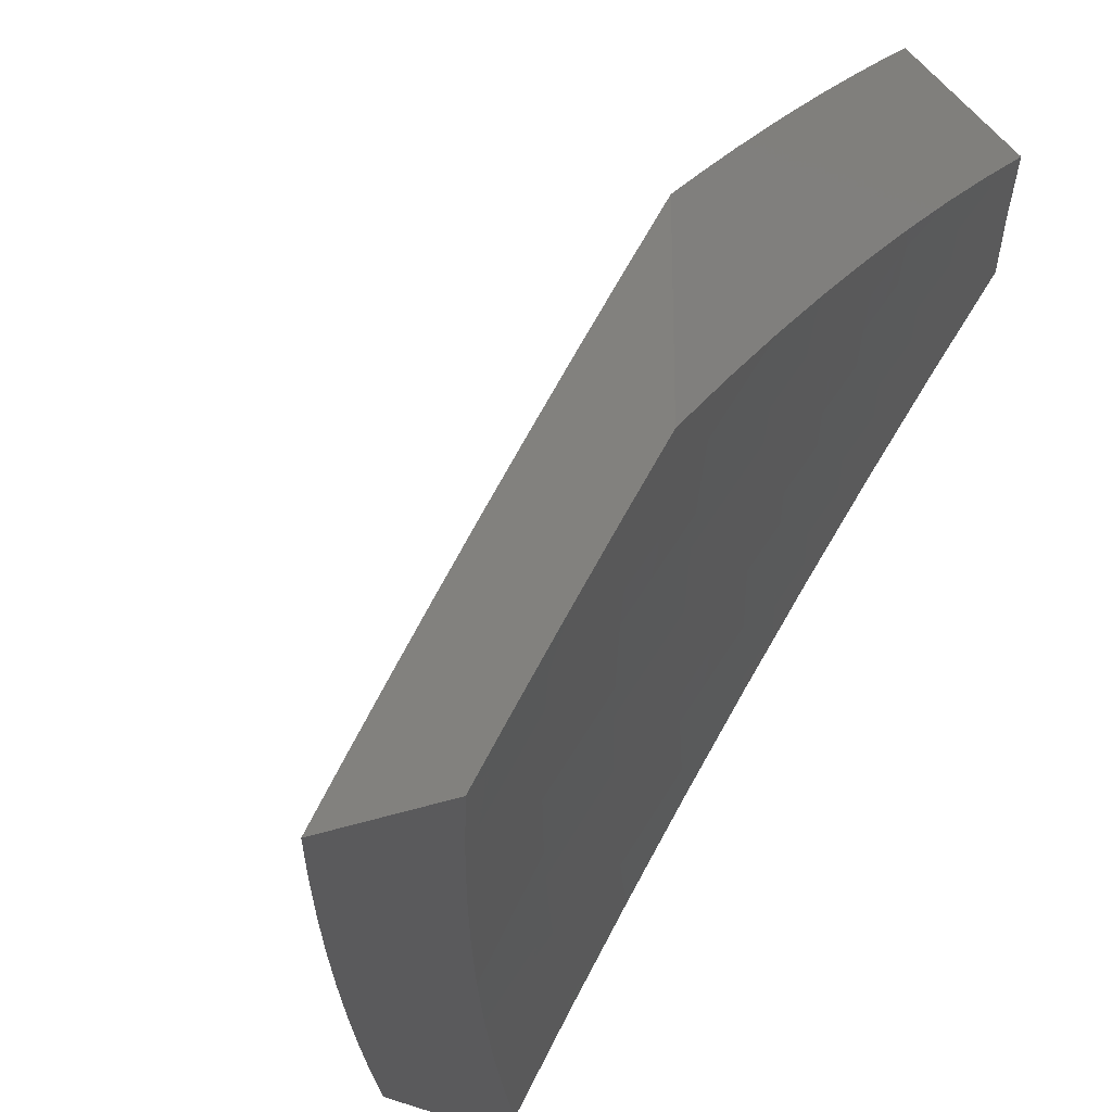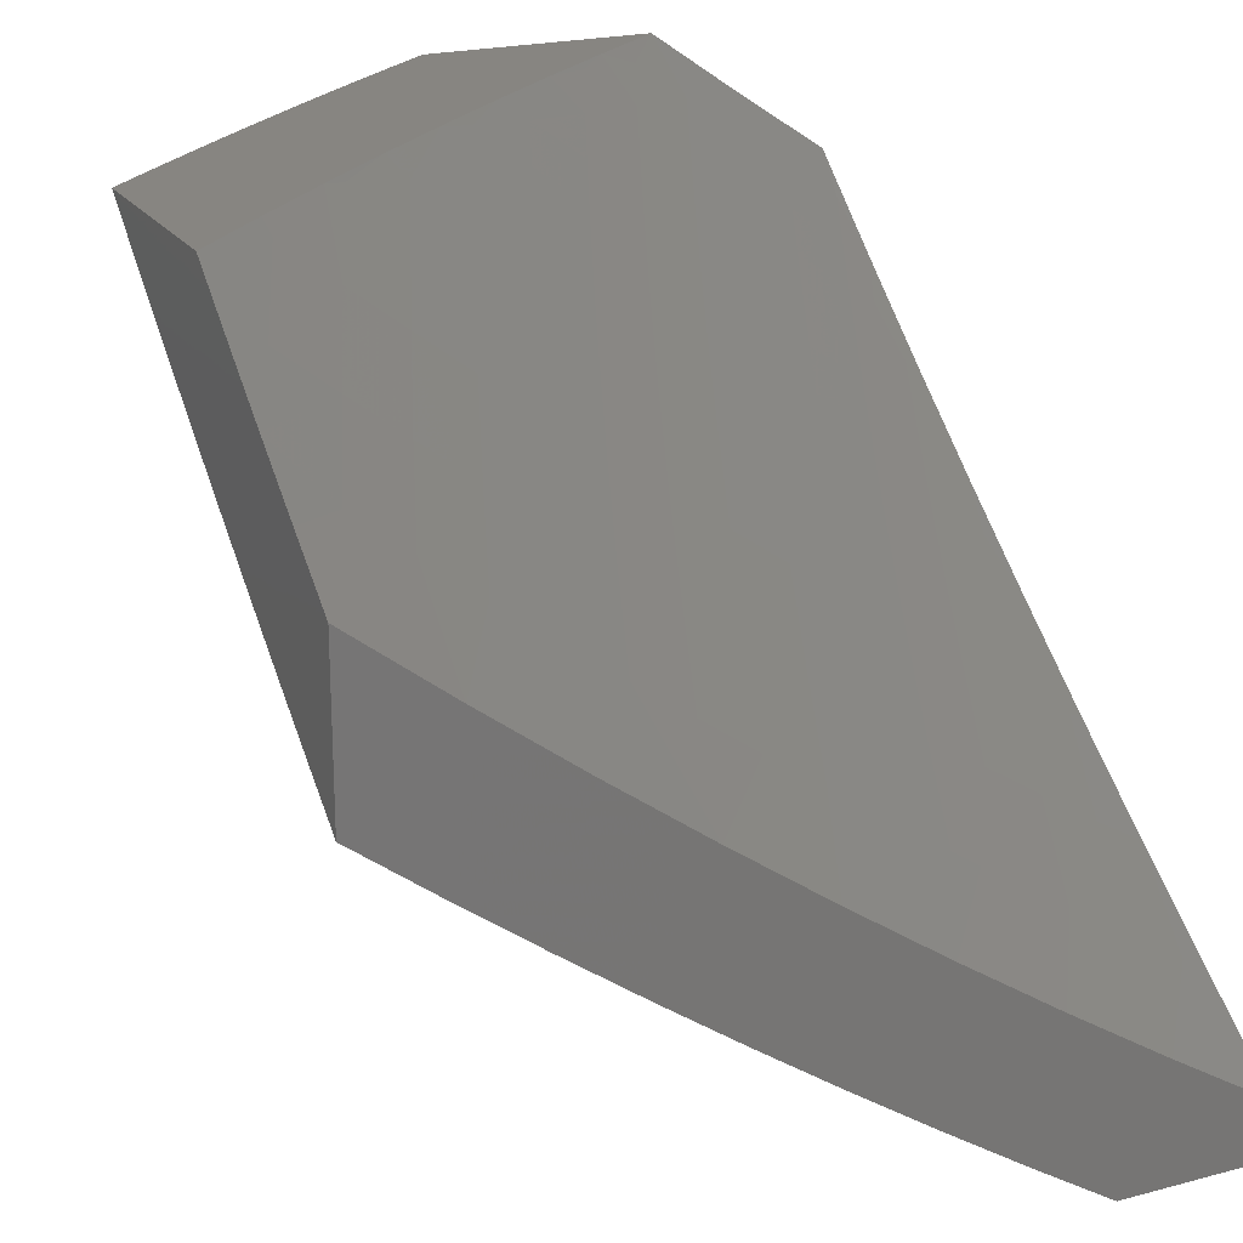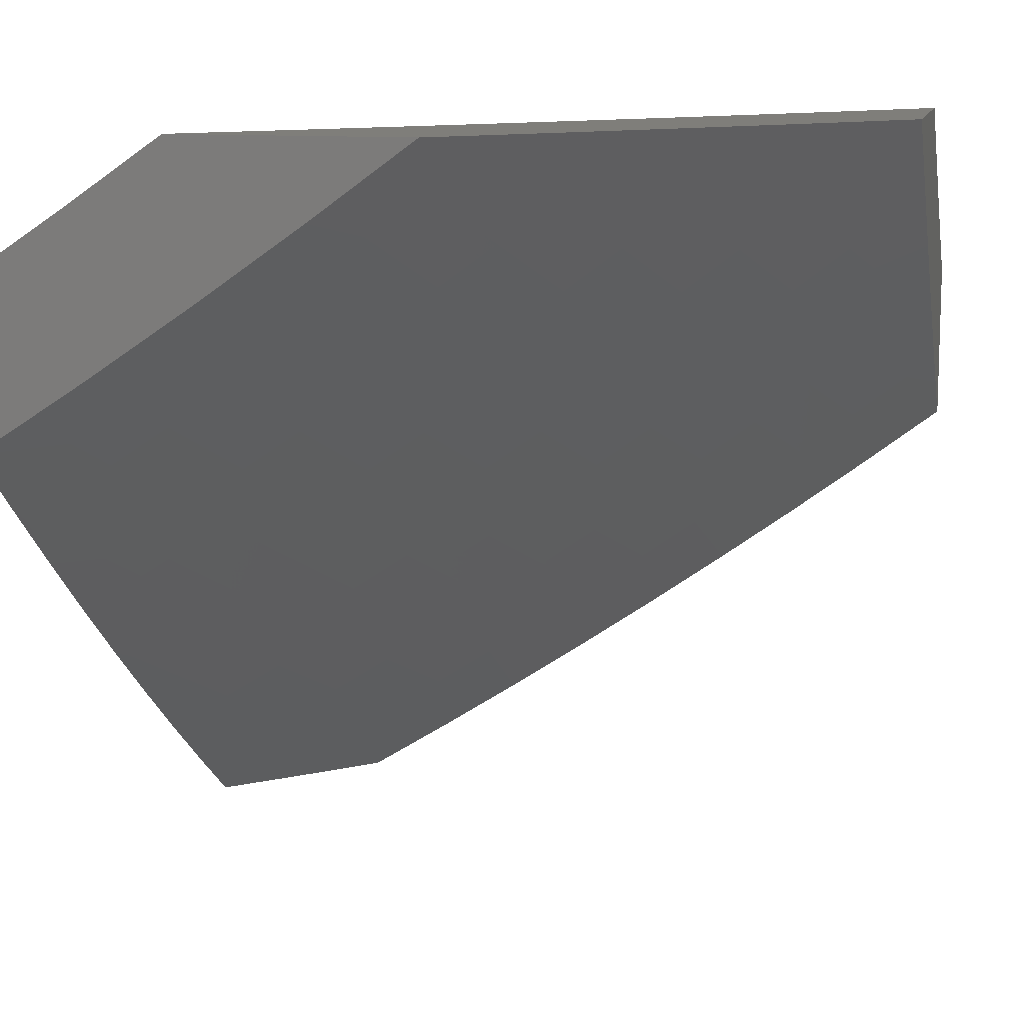
<metadata>
{"format":"stl","ext":"stl","renderer":"f3d","projection":"perspective","resolution":1024,"background":"white","views":[{"elev":-24.8,"azim":126.1,"up":"+Z"},{"elev":21.6,"azim":154.8,"up":"+Y"},{"elev":11.7,"azim":12.2,"up":"+Y"}]}
</metadata>
<code>
# stl→obj: 346 verts, 688 faces
v 5.094 -8 6.083
v 5.186 -8 6
v 5.163 -7.927 6.128
v 5.291 -7.934 6
v 5.238 -7.879 6.128
v 5.275 -7.856 6.128
v 5.232 -7.792 6.255
v 5.269 -7.768 6.255
v 5.226 -7.704 6.382
v 5.298 -7.656 6.382
v 5.276 -7.624 6.445
v 5.348 -7.575 6.445
v 5.325 -7.542 6.507
v 5.397 -7.494 6.507
v 5.373 -7.461 6.57
v 5.444 -7.412 6.57
v 5.42 -7.379 6.632
v 5.49 -7.329 6.632
v 5.465 -7.296 6.694
v 5.534 -7.246 6.694
v 5.509 -7.213 6.756
v 5.578 -7.162 6.756
v 5.552 -7.129 6.817
v 5.62 -7.078 6.817
v 5.593 -7.044 6.878
v 5.635 -7 6.893
v 5.566 -7.011 6.939
v 5.572 -7 6.947
v 5.509 -7 7
v 5.312 -7.832 6.128
v 5.395 -7.867 6
v 5.386 -7.783 6.128
v 5.498 -7.798 6
v 5.46 -7.734 6.128
v 5.533 -7.684 6.128
v 5.489 -7.622 6.255
v 5.561 -7.571 6.255
v 5.515 -7.508 6.382
v 5.586 -7.458 6.382
v 5.562 -7.426 6.445
v 5.633 -7.375 6.445
v 5.609 -7.343 6.507
v 5.679 -7.292 6.507
v 5.654 -7.26 6.57
v 5.723 -7.208 6.57
v 5.697 -7.176 6.632
v 5.766 -7.123 6.632
v 5.74 -7.091 6.694
v 5.807 -7.039 6.694
v 5.781 -7.006 6.756
v 5.82 -7 6.727
v 5.759 -7 6.783
v 5.6 -7.728 6
v 5.606 -7.633 6.128
v 5.633 -7.52 6.255
v 5.657 -7.407 6.382
v 5.703 -7.323 6.445
v 5.748 -7.24 6.507
v 5.791 -7.155 6.57
v 5.834 -7.07 6.632
v 5.88 -7 6.671
v 5.701 -7.657 6
v 5.679 -7.581 6.128
v 5.705 -7.469 6.255
v 5.728 -7.355 6.382
v 5.773 -7.271 6.445
v 5.817 -7.187 6.507
v 5.86 -7.102 6.57
v 5.901 -7.017 6.632
v 5.94 -7 6.614
v 5.927 -7.048 6.57
v 6 -7 6.557
v 5.953 -7.079 6.507
v 6 -7.057 6.489
v 5.979 -7.11 6.445
v 6 -7.113 6.421
v 5.911 -7.164 6.445
v 5.936 -7.195 6.382
v 5.867 -7.249 6.382
v 5.916 -7.309 6.255
v 5.846 -7.363 6.255
v 5.894 -7.423 6.128
v 5.823 -7.477 6.128
v 5.901 -7.511 6
v 5.802 -7.585 6
v 5.751 -7.529 6.128
v 6 -7.436 6
v 6 -7.383 6.071
v 5.964 -7.369 6.128
v 6 -7.331 6.142
v 6 -7.277 6.213
v 5.986 -7.255 6.255
v 6 -7.223 6.282
v 6 -7.168 6.352
v 5.697 -7 6.838
v 5.687 -7.026 6.817
v 5.713 -7.059 6.756
v 5.646 -7.111 6.756
v 5.603 -7.195 6.694
v 5.559 -7.279 6.632
v 5.514 -7.362 6.57
v 5.468 -7.444 6.507
v 5.42 -7.526 6.445
v 5.371 -7.608 6.382
v 5.343 -7.72 6.255
v 5.499 -7.061 6.939
v 5.384 -7.092 7
v 5.432 -7.111 6.939
v 5.363 -7.16 6.939
v 5.389 -7.195 6.878
v 5.32 -7.244 6.878
v 5.346 -7.278 6.817
v 5.276 -7.326 6.817
v 5.301 -7.36 6.756
v 5.23 -7.408 6.756
v 5.254 -7.442 6.694
v 5.183 -7.49 6.694
v 5.207 -7.524 6.632
v 5.135 -7.571 6.632
v 5.158 -7.605 6.57
v 5.122 -7.628 6.57
v 5.145 -7.661 6.507
v 5.108 -7.685 6.507
v 5.13 -7.718 6.445
v 5.057 -7.764 6.445
v 5.078 -7.797 6.382
v 5.004 -7.843 6.382
v 5.046 -7.909 6.255
v 5 -7.924 6.273
v 5 -8 6.165
v 5.258 -7.182 7
v 5.295 -7.209 6.939
v 5.251 -7.292 6.878
v 5.206 -7.374 6.817
v 5.16 -7.456 6.756
v 5.112 -7.537 6.694
v 5.099 -7.594 6.632
v 5.086 -7.651 6.57
v 5.035 -7.731 6.507
v 5 -7.769 6.486
v 5 -7.847 6.38
v 5.226 -7.257 6.939
v 5.13 -7.27 7
v 5.157 -7.304 6.939
v 5.087 -7.351 6.939
v 5.112 -7.386 6.878
v 5.041 -7.432 6.878
v 5.065 -7.467 6.817
v 5.03 -7.49 6.817
v 5.053 -7.525 6.756
v 5 -7.525 6.798
v 5.017 -7.548 6.756
v 5 -7.608 6.695
v 5.04 -7.583 6.694
v 5.063 -7.617 6.632
v 5.076 -7.56 6.694
v 5 -7.356 7
v 5.017 -7.397 6.939
v 5 -7.441 6.899
v 5.006 -7.455 6.878
v 5 -7.689 6.591
v 5.013 -7.697 6.57
v 5.087 -7.973 6.128
v 5.121 -7.863 6.255
v 5.195 -7.816 6.255
v 5.152 -7.751 6.382
v 5.167 -7.695 6.445
v 5.181 -7.638 6.507
v 5.23 -7.557 6.57
v 5.278 -7.476 6.632
v 5.325 -7.394 6.694
v 5.37 -7.312 6.756
v 5.415 -7.229 6.817
v 5.458 -7.145 6.878
v 5.189 -7.728 6.382
v 5.203 -7.671 6.445
v 5.253 -7.591 6.507
v 5.302 -7.509 6.57
v 5.349 -7.428 6.632
v 5.395 -7.345 6.694
v 5.44 -7.263 6.756
v 5.483 -7.179 6.817
v 5.526 -7.095 6.878
v 5.089 -7.502 6.756
v 5.416 -7.671 6.255
v 5.443 -7.558 6.382
v 5.491 -7.477 6.445
v 5.538 -7.394 6.507
v 5.584 -7.311 6.57
v 5.629 -7.228 6.632
v 5.672 -7.143 6.694
v 5.136 -7.421 6.817
v 5.182 -7.339 6.878
v 5.776 -7.416 6.255
v 5.798 -7.302 6.382
v 5.842 -7.218 6.445
v 5.885 -7.133 6.507
v 5.88 -7.331 6
v 5.871 -7.242 6.128
v 6 -7.238 6
v 5.938 -7.19 6.128
v 6 -7.179 6.077
v 6 -7.12 6.154
v 5.889 -7.13 6.256
v 5.955 -7.077 6.256
v 5.838 -7.069 6.382
v 5.904 -7.016 6.382
v 5.815 -7 6.488
v 5.908 -7 6.398
v 5.803 -7.294 6.128
v 5.758 -7.423 6
v 5.735 -7.346 6.128
v 5.667 -7.396 6.128
v 5.619 -7.335 6.256
v 5.551 -7.384 6.256
v 5.503 -7.321 6.382
v 5.435 -7.369 6.382
v 5.387 -7.304 6.508
v 5.319 -7.352 6.508
v 5.295 -7.318 6.57
v 5.227 -7.365 6.57
v 5.203 -7.331 6.632
v 5.135 -7.377 6.632
v 5.111 -7.342 6.694
v 5.077 -7.365 6.694
v 5.053 -7.33 6.756
v 5.019 -7.352 6.756
v 5.028 -7.295 6.817
v 5 -7.362 6.759
v 5 -7.26 6.88
v 5.635 -7.513 6
v 5.598 -7.446 6.128
v 5.482 -7.433 6.256
v 5.366 -7.417 6.382
v 5.251 -7.398 6.508
v 5.158 -7.411 6.57
v 5.1 -7.399 6.632
v 5.042 -7.387 6.694
v 5.528 -7.496 6.128
v 5.511 -7.6 6
v 5.458 -7.544 6.128
v 5.388 -7.592 6.128
v 5.343 -7.529 6.256
v 5.273 -7.576 6.256
v 5.228 -7.511 6.382
v 5.193 -7.534 6.382
v 5.147 -7.467 6.508
v 5.113 -7.49 6.508
v 5.09 -7.456 6.57
v 5.02 -7.501 6.57
v 5.066 -7.422 6.632
v 5 -7.461 6.636
v 5.385 -7.686 6
v 5.318 -7.64 6.128
v 5.238 -7.599 6.256
v 5.158 -7.557 6.382
v 5.043 -7.535 6.508
v 5 -7.559 6.512
v 5.282 -7.663 6.128
v 5.258 -7.77 6
v 5.247 -7.687 6.128
v 5.176 -7.733 6.128
v 5.132 -7.668 6.256
v 5.061 -7.713 6.256
v 5.018 -7.647 6.382
v 5 -7.655 6.386
v 5.13 -7.851 6
v 5.104 -7.778 6.128
v 5 -7.749 6.259
v 5.032 -7.823 6.128
v 5 -7.931 6
v 5 -7.841 6.13
v 5 -7.157 7
v 5.012 -7.201 6.939
v 5.004 -7.259 6.879
v 5.062 -7.272 6.817
v 5.086 -7.308 6.756
v 5.154 -7.262 6.756
v 5.178 -7.297 6.694
v 5.246 -7.251 6.694
v 5.27 -7.285 6.632
v 5.338 -7.238 6.632
v 5.363 -7.271 6.57
v 5.43 -7.223 6.57
v 5.455 -7.256 6.508
v 5.522 -7.207 6.508
v 5.571 -7.272 6.382
v 5.638 -7.222 6.382
v 5.687 -7.284 6.256
v 5.755 -7.234 6.256
v 5.079 -7.157 6.939
v 5.114 -7.079 7
v 5.145 -7.111 6.939
v 5.211 -7.065 6.939
v 5.237 -7.1 6.879
v 5.302 -7.054 6.879
v 5.328 -7.088 6.817
v 5.394 -7.041 6.817
v 5.42 -7.075 6.756
v 5.486 -7.026 6.756
v 5.512 -7.06 6.694
v 5.527 -7 6.751
v 5.577 -7.01 6.694
v 5.624 -7 6.665
v 5.603 -7.043 6.632
v 5.695 -7.025 6.57
v 5.629 -7.076 6.57
v 5.721 -7.057 6.508
v 5.655 -7.108 6.508
v 5.772 -7.12 6.382
v 5.705 -7.171 6.382
v 5.822 -7.182 6.256
v 5.227 -7 7
v 5.276 -7.019 6.939
v 5.328 -7 6.918
v 5.368 -7.006 6.879
v 5.428 -7 6.835
v 5.72 -7 6.577
v 5.786 -7.006 6.508
v 6 -7 6.306
v 6 -7.061 6.231
v 5.589 -7.158 6.508
v 5.563 -7.125 6.57
v 5.538 -7.093 6.632
v 5.497 -7.175 6.57
v 5.471 -7.142 6.632
v 5.405 -7.19 6.632
v 5.446 -7.108 6.694
v 5.38 -7.156 6.694
v 5.313 -7.204 6.694
v 5.354 -7.122 6.756
v 5.262 -7.135 6.817
v 5.171 -7.147 6.879
v 5.413 -7.481 6.256
v 5.297 -7.464 6.382
v 5.182 -7.445 6.508
v 5.124 -7.434 6.57
v 5.288 -7.17 6.756
v 5.221 -7.216 6.756
v 5.196 -7.182 6.817
v 5.104 -7.192 6.879
v 5.129 -7.227 6.817
v 5.037 -7.237 6.879
v 5.088 -7.602 6.382
v 5.203 -7.622 6.256
v 5 -8 6
f 1 2 3
f 3 2 4
f 3 4 5
f 5 4 6
f 5 6 7
f 7 6 8
f 7 8 9
f 9 8 10
f 9 10 11
f 11 10 12
f 11 12 13
f 13 12 14
f 13 14 15
f 15 14 16
f 15 16 17
f 17 16 18
f 17 18 19
f 19 18 20
f 19 20 21
f 21 20 22
f 21 22 23
f 23 22 24
f 23 24 25
f 25 24 26
f 25 26 27
f 27 26 28
f 27 28 29
f 6 4 30
f 30 4 31
f 30 31 32
f 32 31 33
f 32 33 34
f 34 33 35
f 34 35 36
f 36 35 37
f 36 37 38
f 38 37 39
f 38 39 40
f 40 39 41
f 40 41 42
f 42 41 43
f 42 43 44
f 44 43 45
f 44 45 46
f 46 45 47
f 46 47 48
f 48 47 49
f 48 49 50
f 50 49 51
f 50 51 52
f 33 53 35
f 35 53 54
f 35 54 37
f 37 54 55
f 37 55 39
f 39 55 56
f 39 56 41
f 41 56 57
f 41 57 43
f 43 57 58
f 43 58 45
f 45 58 59
f 45 59 47
f 47 59 60
f 47 60 49
f 49 60 61
f 49 61 51
f 53 62 54
f 54 62 63
f 54 63 55
f 55 63 64
f 55 64 56
f 56 64 65
f 56 65 57
f 57 65 66
f 57 66 58
f 58 66 67
f 58 67 59
f 59 67 68
f 59 68 60
f 60 68 69
f 60 69 61
f 61 69 70
f 70 69 71
f 70 71 72
f 72 71 73
f 72 73 74
f 74 73 75
f 74 75 76
f 76 75 77
f 76 77 78
f 78 77 79
f 78 79 80
f 80 79 81
f 80 81 82
f 82 81 83
f 82 83 84
f 84 83 85
f 85 83 86
f 85 86 63
f 63 86 64
f 62 85 63
f 84 87 82
f 82 87 88
f 82 88 89
f 89 88 90
f 89 90 80
f 80 90 91
f 80 91 92
f 92 91 93
f 92 93 78
f 78 93 94
f 78 94 76
f 95 96 52
f 52 96 97
f 52 97 50
f 50 97 48
f 95 26 96
f 96 26 24
f 96 24 98
f 98 24 22
f 98 22 99
f 99 22 20
f 99 20 100
f 100 20 18
f 100 18 101
f 101 18 16
f 101 16 102
f 102 16 14
f 102 14 103
f 103 14 12
f 103 12 104
f 104 12 10
f 104 10 105
f 105 10 8
f 105 8 30
f 30 8 6
f 27 29 106
f 106 29 107
f 106 107 108
f 108 107 109
f 108 109 110
f 110 109 111
f 110 111 112
f 112 111 113
f 112 113 114
f 114 113 115
f 114 115 116
f 116 115 117
f 116 117 118
f 118 117 119
f 118 119 120
f 120 119 121
f 120 121 122
f 122 121 123
f 122 123 124
f 124 123 125
f 124 125 126
f 126 125 127
f 126 127 128
f 128 127 129
f 128 129 130
f 107 131 109
f 109 131 132
f 109 132 111
f 111 132 133
f 111 133 113
f 113 133 134
f 113 134 115
f 115 134 135
f 115 135 117
f 117 135 136
f 117 136 119
f 119 136 137
f 119 137 121
f 121 137 138
f 121 138 123
f 123 138 139
f 123 139 125
f 125 139 140
f 125 140 141
f 132 131 142
f 142 131 143
f 142 143 144
f 144 143 145
f 144 145 146
f 146 145 147
f 146 147 148
f 148 147 149
f 148 149 150
f 150 149 151
f 150 151 152
f 152 151 153
f 152 153 154
f 154 153 155
f 154 155 156
f 156 155 137
f 156 137 136
f 143 157 145
f 145 157 158
f 145 158 147
f 147 158 159
f 147 159 160
f 160 159 151
f 160 151 149
f 157 159 158
f 153 161 155
f 155 161 138
f 155 138 137
f 138 161 162
f 162 161 140
f 162 140 139
f 125 141 127
f 127 141 129
f 128 130 163
f 163 130 1
f 163 1 3
f 128 163 164
f 164 163 3
f 164 3 165
f 165 3 5
f 165 5 7
f 128 164 126
f 126 164 166
f 126 166 124
f 124 166 167
f 124 167 122
f 122 167 168
f 122 168 120
f 120 168 169
f 120 169 118
f 118 169 170
f 118 170 116
f 116 170 171
f 116 171 114
f 114 171 172
f 114 172 112
f 112 172 173
f 112 173 110
f 110 173 174
f 110 174 108
f 108 174 106
f 166 164 165
f 138 162 139
f 166 165 175
f 175 165 7
f 175 7 9
f 166 175 167
f 167 175 176
f 167 176 168
f 168 176 177
f 168 177 169
f 169 177 178
f 169 178 170
f 170 178 179
f 170 179 171
f 171 179 180
f 171 180 172
f 172 180 181
f 172 181 173
f 173 181 182
f 173 182 174
f 174 182 183
f 174 183 106
f 106 183 27
f 176 175 9
f 152 154 150
f 150 154 156
f 150 156 184
f 184 156 136
f 184 136 135
f 148 150 184
f 147 160 149
f 30 32 105
f 105 32 185
f 105 185 104
f 104 185 186
f 104 186 103
f 103 186 187
f 103 187 102
f 102 187 188
f 102 188 101
f 101 188 189
f 101 189 100
f 100 189 190
f 100 190 99
f 99 190 191
f 99 191 98
f 98 191 97
f 98 97 96
f 176 9 11
f 176 11 177
f 177 11 13
f 177 13 178
f 178 13 15
f 178 15 179
f 179 15 17
f 179 17 180
f 180 17 19
f 180 19 181
f 181 19 21
f 181 21 182
f 182 21 23
f 182 23 183
f 183 23 25
f 183 25 27
f 148 184 192
f 192 184 135
f 192 135 134
f 148 192 146
f 146 192 193
f 146 193 144
f 144 193 142
f 193 192 134
f 32 34 185
f 185 34 36
f 185 36 186
f 186 36 38
f 186 38 187
f 187 38 40
f 187 40 188
f 188 40 42
f 188 42 189
f 189 42 44
f 189 44 190
f 190 44 46
f 190 46 191
f 191 46 48
f 191 48 97
f 142 193 133
f 133 193 134
f 142 133 132
f 64 86 194
f 194 86 83
f 194 83 81
f 64 194 65
f 65 194 195
f 65 195 66
f 66 195 196
f 66 196 67
f 67 196 197
f 67 197 68
f 68 197 71
f 68 71 69
f 195 194 81
f 89 80 82
f 196 195 79
f 79 195 81
f 92 78 80
f 197 196 77
f 77 196 79
f 75 73 77
f 77 73 197
f 73 71 197
f 198 199 200
f 200 199 201
f 200 201 202
f 202 201 203
f 203 201 204
f 203 204 205
f 205 204 206
f 205 206 207
f 207 206 208
f 207 208 209
f 199 198 210
f 210 198 211
f 210 211 212
f 212 211 213
f 212 213 214
f 214 213 215
f 214 215 216
f 216 215 217
f 216 217 218
f 218 217 219
f 218 219 220
f 220 219 221
f 220 221 222
f 222 221 223
f 222 223 224
f 224 223 225
f 224 225 226
f 226 225 227
f 226 227 228
f 228 227 229
f 228 229 230
f 211 231 213
f 213 231 232
f 213 232 215
f 215 232 233
f 215 233 217
f 217 233 234
f 217 234 219
f 219 234 235
f 219 235 221
f 221 235 236
f 221 236 223
f 223 236 237
f 223 237 225
f 225 237 238
f 225 238 227
f 227 238 229
f 232 231 239
f 239 231 240
f 239 240 241
f 241 240 242
f 241 242 243
f 243 242 244
f 243 244 245
f 245 244 246
f 245 246 247
f 247 246 248
f 247 248 249
f 249 248 250
f 249 250 251
f 251 250 252
f 251 252 238
f 238 252 229
f 240 253 242
f 242 253 254
f 242 254 244
f 244 254 255
f 244 255 246
f 246 255 256
f 246 256 248
f 248 256 257
f 248 257 250
f 250 257 258
f 250 258 252
f 254 253 259
f 259 253 260
f 259 260 261
f 261 260 262
f 261 262 263
f 263 262 264
f 263 264 265
f 265 264 266
f 265 266 258
f 260 267 262
f 262 267 268
f 262 268 264
f 264 268 269
f 264 269 266
f 268 267 270
f 270 267 271
f 270 271 272
f 272 269 270
f 270 269 268
f 273 274 230
f 230 274 275
f 230 275 228
f 228 275 276
f 228 276 277
f 277 276 278
f 277 278 279
f 279 278 280
f 279 280 281
f 281 280 282
f 281 282 283
f 283 282 284
f 283 284 285
f 285 284 286
f 285 286 287
f 287 286 288
f 287 288 289
f 289 288 290
f 289 290 210
f 210 290 199
f 274 273 291
f 291 273 292
f 291 292 293
f 293 292 294
f 293 294 295
f 295 294 296
f 295 296 297
f 297 296 298
f 297 298 299
f 299 298 300
f 299 300 301
f 301 300 302
f 301 302 303
f 303 302 304
f 303 304 305
f 305 304 306
f 305 306 307
f 307 306 308
f 307 308 309
f 309 308 310
f 309 310 311
f 311 310 312
f 311 312 290
f 290 312 199
f 292 313 294
f 294 313 314
f 294 314 296
f 296 314 315
f 296 315 316
f 316 315 317
f 316 317 298
f 298 317 300
f 313 315 314
f 317 302 300
f 304 318 306
f 306 318 308
f 308 318 319
f 319 318 208
f 319 208 206
f 209 320 207
f 207 320 205
f 320 321 205
f 205 321 203
f 289 210 212
f 199 312 201
f 201 312 204
f 308 319 206
f 312 310 204
f 204 310 206
f 310 308 206
f 290 288 311
f 311 288 322
f 311 322 309
f 309 322 323
f 309 323 307
f 307 323 324
f 307 324 305
f 305 324 301
f 305 301 303
f 289 212 214
f 289 214 287
f 287 214 216
f 287 216 285
f 285 216 218
f 285 218 283
f 283 218 220
f 283 220 281
f 281 220 222
f 281 222 279
f 279 222 224
f 279 224 277
f 277 224 226
f 277 226 228
f 322 288 286
f 323 322 325
f 325 322 286
f 325 286 284
f 324 323 326
f 326 323 325
f 326 325 327
f 327 325 284
f 327 284 282
f 301 324 328
f 328 324 326
f 328 326 329
f 329 326 327
f 329 327 330
f 330 327 282
f 330 282 280
f 301 328 299
f 299 328 331
f 299 331 297
f 297 331 332
f 297 332 295
f 295 332 333
f 295 333 293
f 293 333 291
f 331 328 329
f 296 316 298
f 232 239 233
f 233 239 334
f 233 334 234
f 234 334 335
f 234 335 235
f 235 335 336
f 235 336 236
f 236 336 337
f 236 337 237
f 237 337 251
f 237 251 238
f 331 329 338
f 338 329 330
f 338 330 339
f 339 330 280
f 339 280 278
f 331 338 332
f 332 338 340
f 332 340 333
f 333 340 341
f 333 341 291
f 291 341 274
f 340 338 339
f 239 241 334
f 334 241 243
f 334 243 335
f 335 243 245
f 335 245 336
f 336 245 247
f 336 247 337
f 337 247 249
f 337 249 251
f 340 339 342
f 342 339 278
f 342 278 276
f 276 343 342
f 342 343 341
f 342 341 340
f 275 274 343
f 343 274 341
f 343 276 275
f 263 344 345
f 345 344 256
f 345 256 255
f 258 257 344
f 344 257 256
f 258 344 265
f 265 344 263
f 259 261 345
f 345 261 263
f 259 345 255
f 254 259 255
f 28 317 29
f 29 317 315
f 29 315 313
f 28 26 317
f 317 26 302
f 302 26 95
f 302 95 304
f 304 95 52
f 304 52 51
f 304 51 318
f 318 51 61
f 318 61 208
f 208 61 70
f 208 70 72
f 320 209 72
f 72 209 208
f 72 74 320
f 320 74 76
f 320 76 321
f 321 76 94
f 321 94 203
f 203 94 93
f 203 93 91
f 203 91 202
f 202 91 90
f 202 90 200
f 200 90 88
f 200 88 87
f 200 87 198
f 198 87 84
f 198 84 211
f 211 84 85
f 211 85 231
f 231 85 62
f 231 62 240
f 240 62 53
f 240 53 253
f 253 53 33
f 253 33 31
f 253 31 260
f 260 31 4
f 260 4 267
f 267 4 2
f 267 2 271
f 271 2 346
f 157 143 273
f 273 143 131
f 273 131 292
f 292 131 313
f 313 131 107
f 313 107 29
f 2 1 346
f 346 1 130
f 129 272 130
f 130 272 271
f 130 271 346
f 272 129 269
f 269 129 141
f 269 141 266
f 266 141 140
f 266 140 161
f 266 161 258
f 258 161 153
f 258 153 252
f 252 153 151
f 252 151 229
f 229 151 159
f 229 159 230
f 230 159 157
f 230 157 273

</code>
